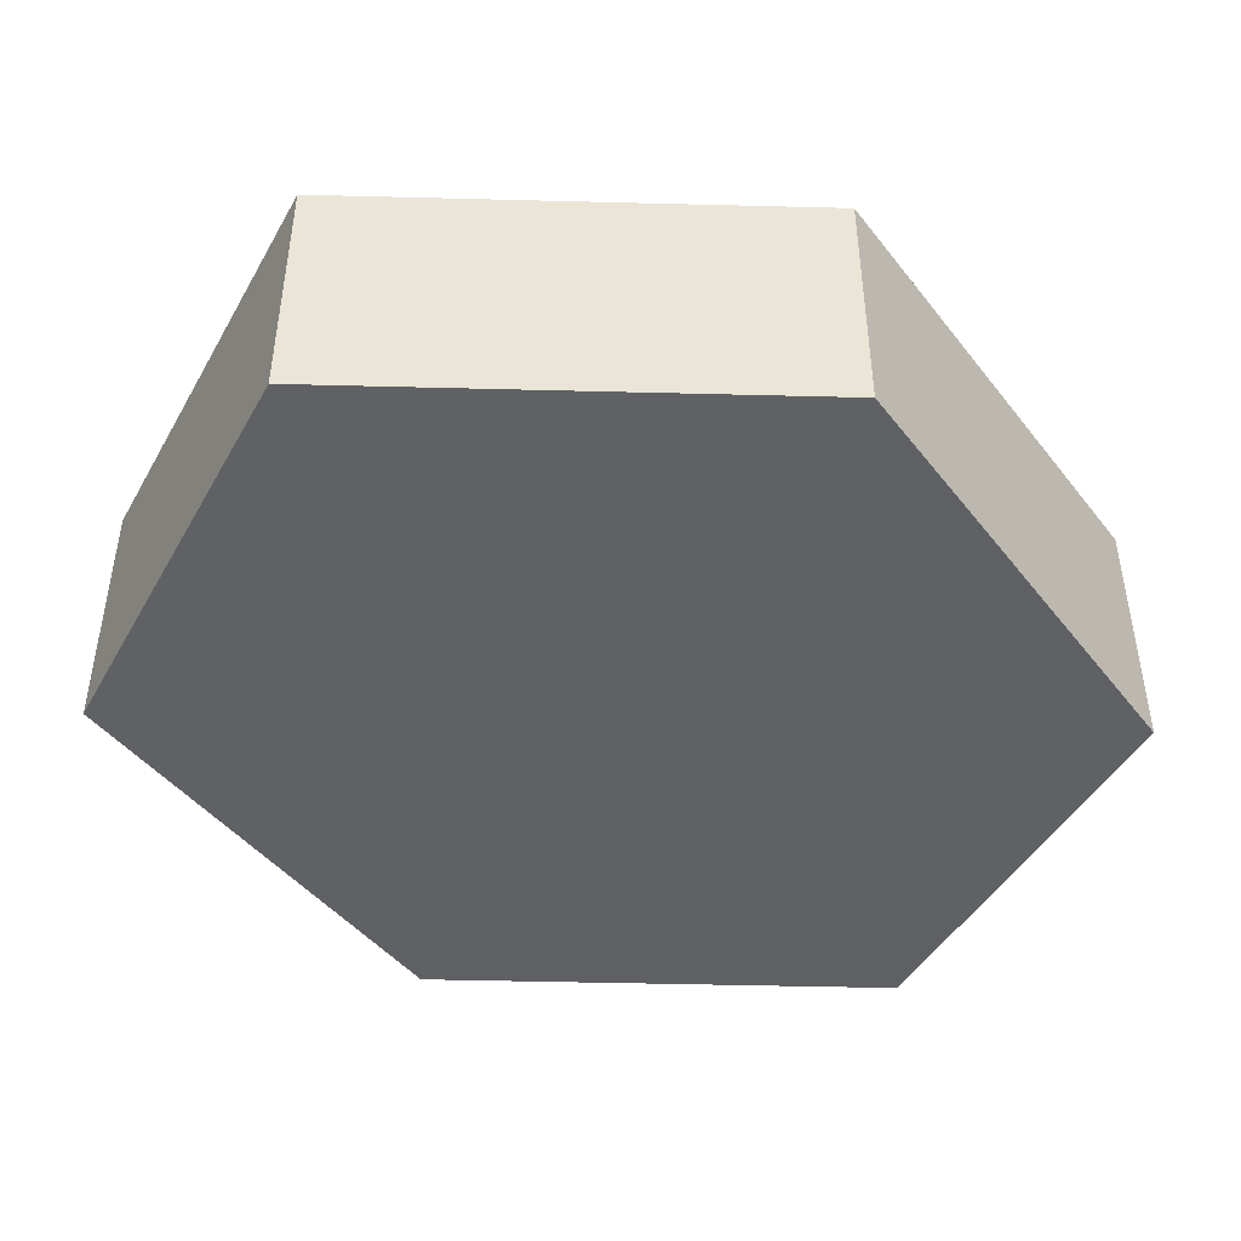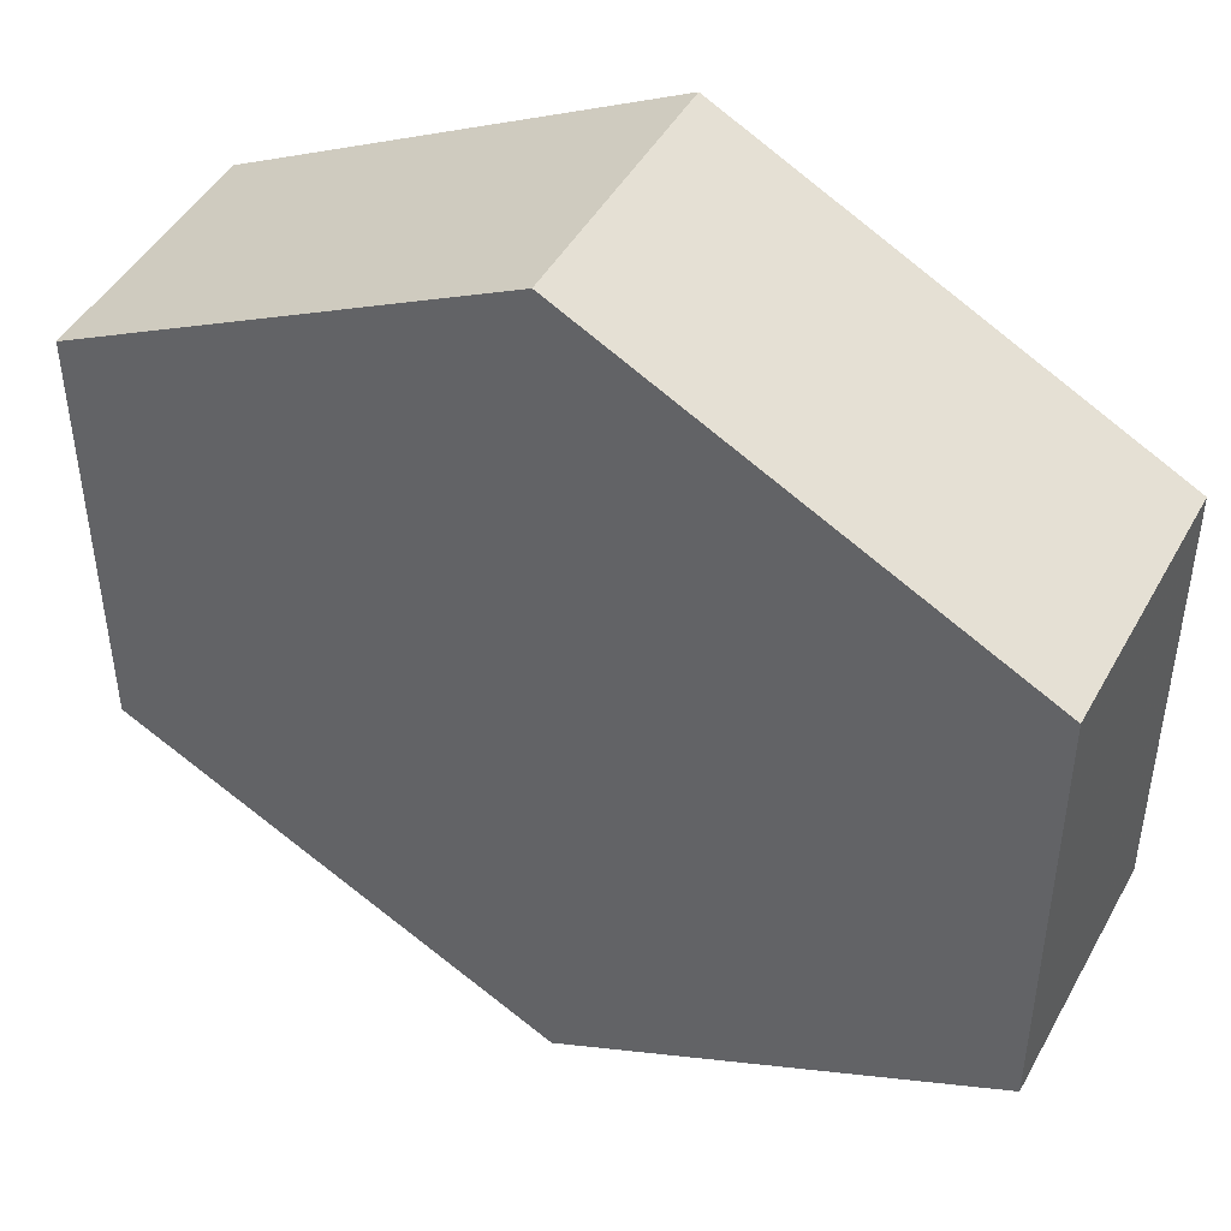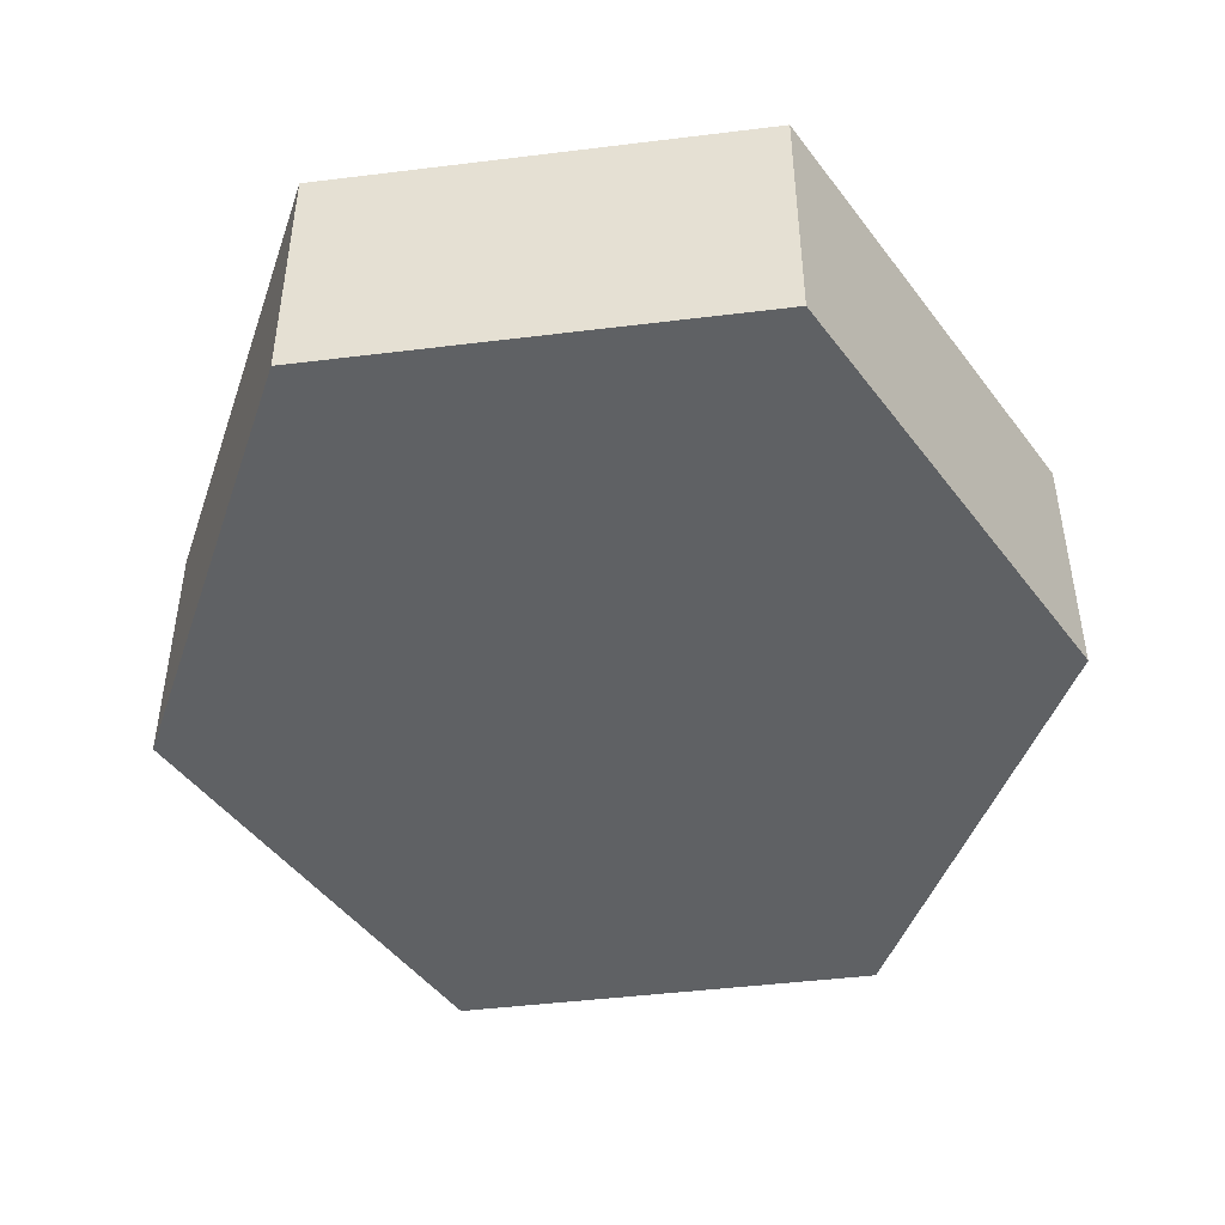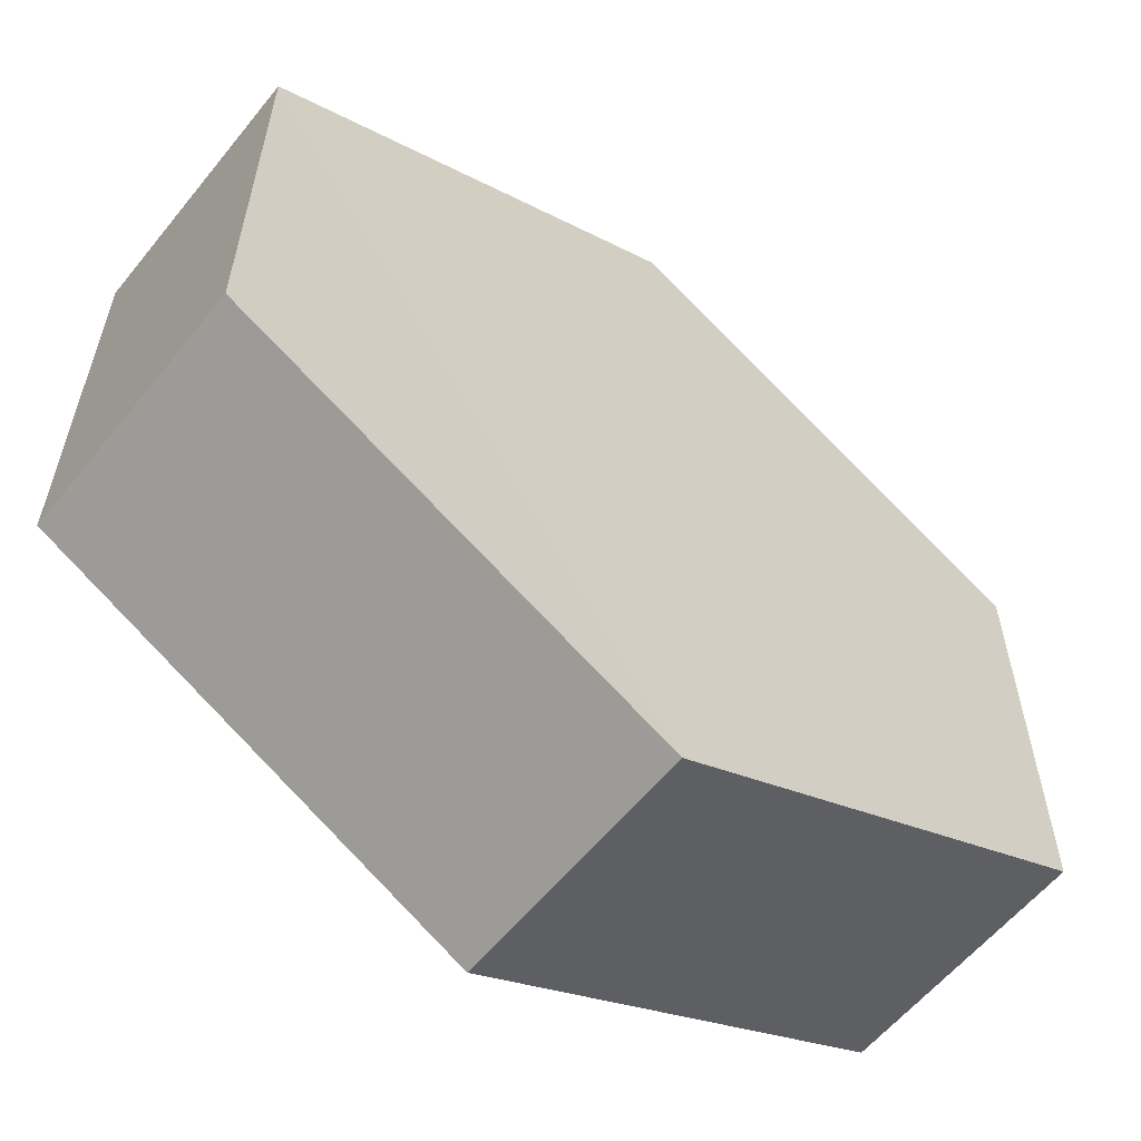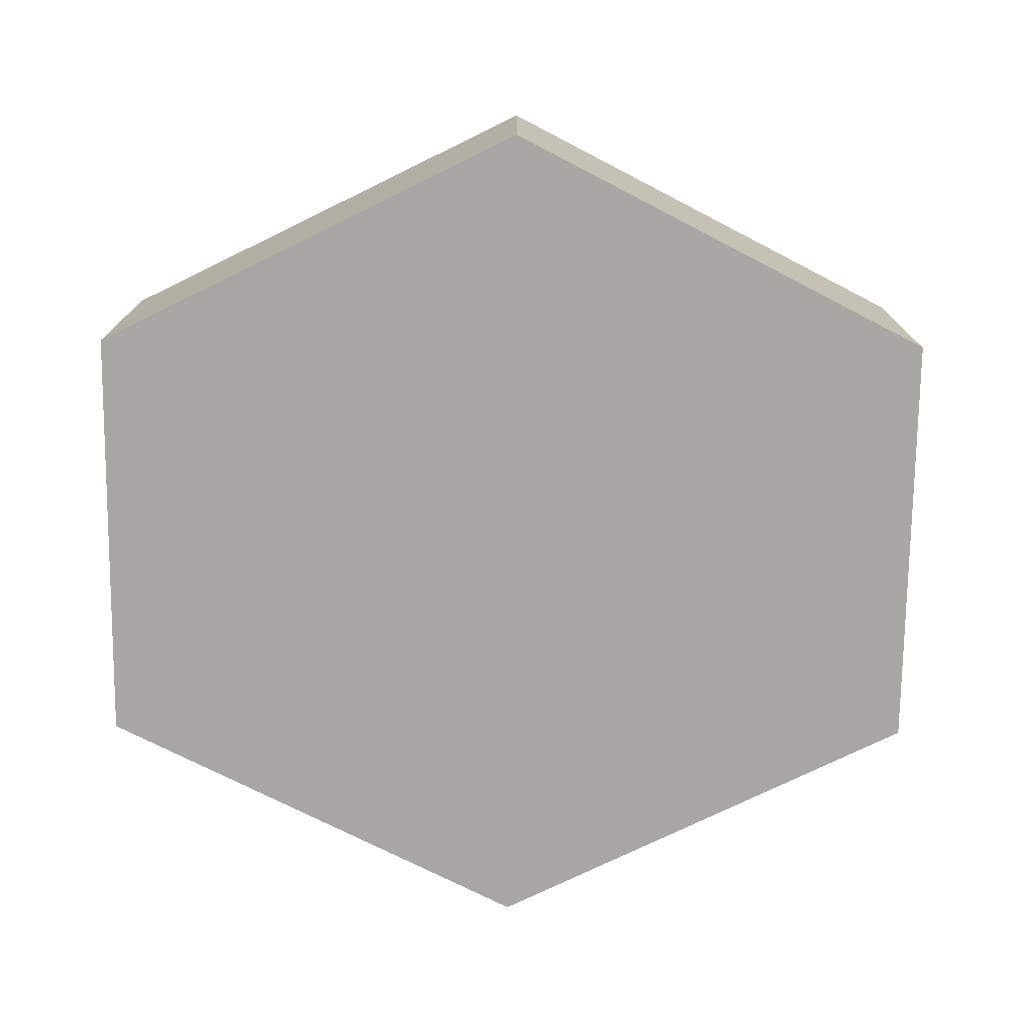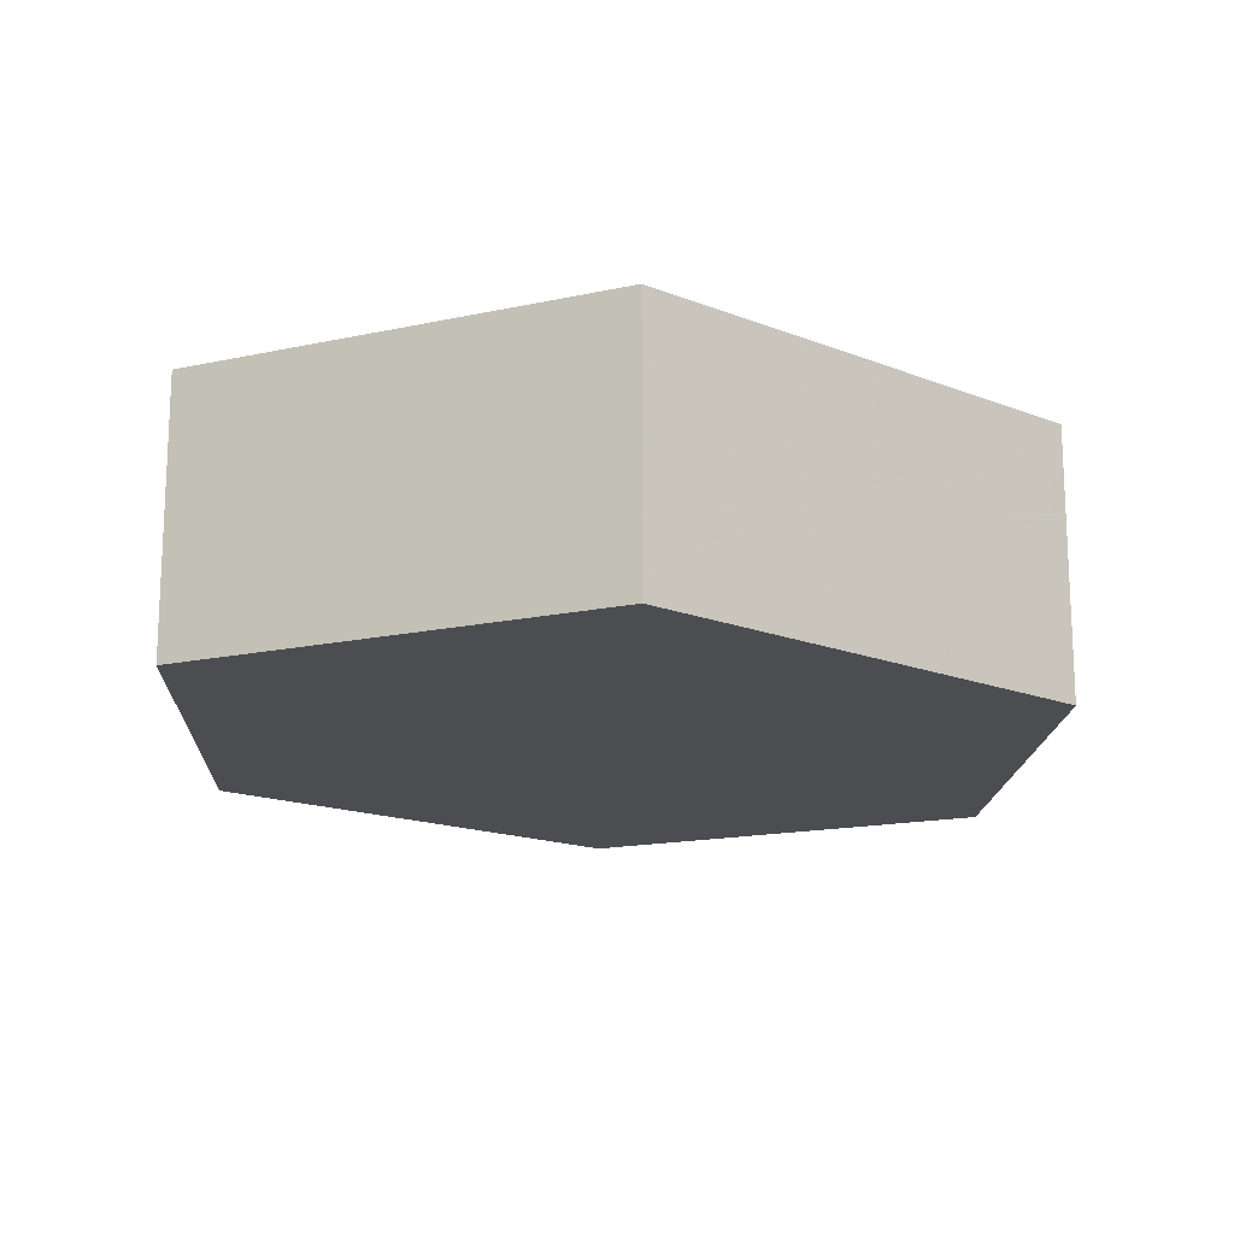
<metadata>
{"format":"obj","ext":"obj","renderer":"f3d","projection":"perspective","resolution":1024,"background":"white","views":[{"elev":-45.4,"azim":152.0,"up":"+Z"},{"elev":45.7,"azim":-151.9,"up":"+Y"},{"elev":-45.7,"azim":-82.2,"up":"+Z"},{"elev":-59.1,"azim":141.4,"up":"+Y"},{"elev":-74.7,"azim":179.4,"up":"+Z"},{"elev":-16.0,"azim":-65.8,"up":"+Z"}]}
</metadata>
<code>
o 10165
v 2168 1865 12.16
v 2168 1865 12.15
v 2168 1865 12.15
v 2168 1865 12.15
v 2168 1865 12.15
v 2168 1865 12.16
v 2168 1865 12.15
v 2168 1865 12.15
v 2168 1865 12.15
v 2168 1865 12.16
v 2168 1865 12.16
v 2168 1865 12.15
v 2168 1865 12.16
v 2168 1865 12.16
v 2168 1865 12.16
v 2168 1865 12.16
v 2168 1865 12.16
v 2168 1865 12.15
v 2168 1865 12.16
v 2168 1865 12.15
v 2168 1865 12.15
v 2168 1865 12.15
v 2168 1865 12.15
v 2168 1865 12.16
v 2168 1865 12.15
v 2168 1865 12.15
v 2168 1865 12.15
v 2168 1865 12.15
v 2168 1865 12.16
v 2168 1865 12.16
v 2168 1865 12.16
v 2168 1865 12.16
v 2168 1865 12.15
v 2168 1865 12.16
v 2168 1865 12.16
v 2168 1865 12.16
f 1 2 3
f 4 1 5
f 6 7 2
f 8 7 9
f 10 6 11
f 10 12 13
f 11 14 15
f 12 16 17
f 18 14 16
f 19 16 14
f 18 20 21
f 19 21 20
f 22 21 23
f 24 20 25
f 26 24 27
f 26 28 22
f 28 29 30
f 31 29 32
f 33 30 34
f 35 33 36

</code>
